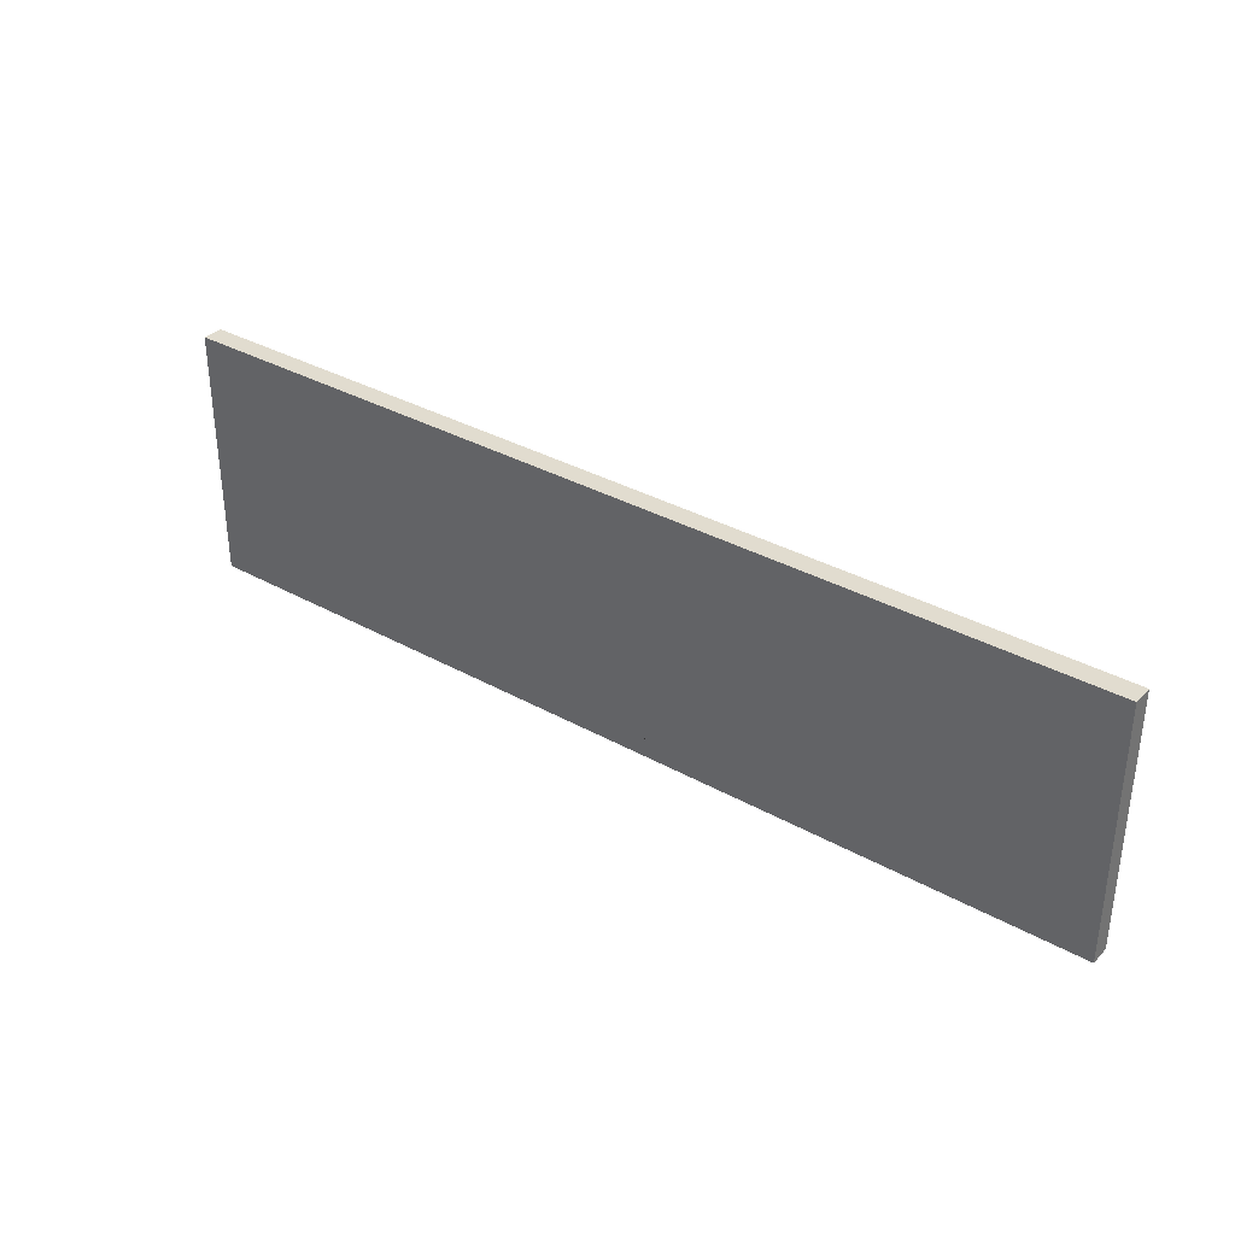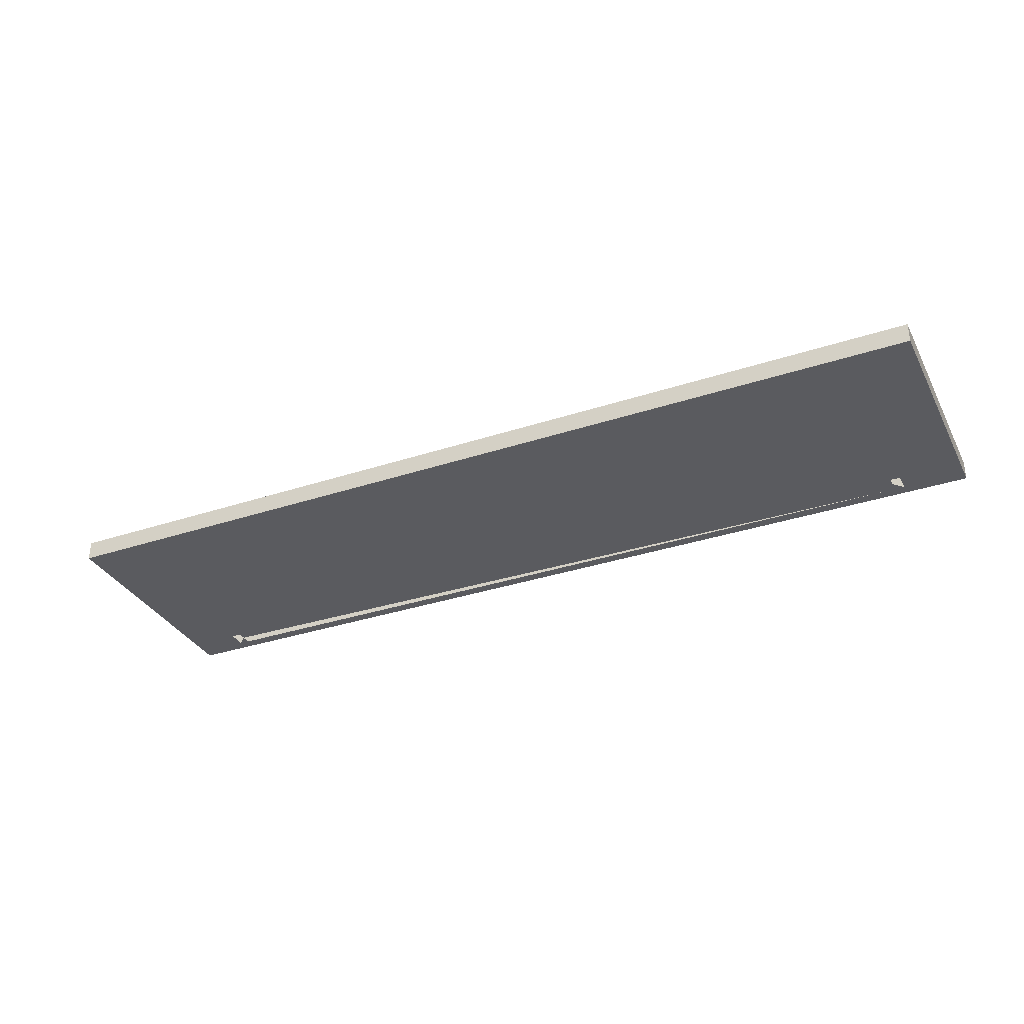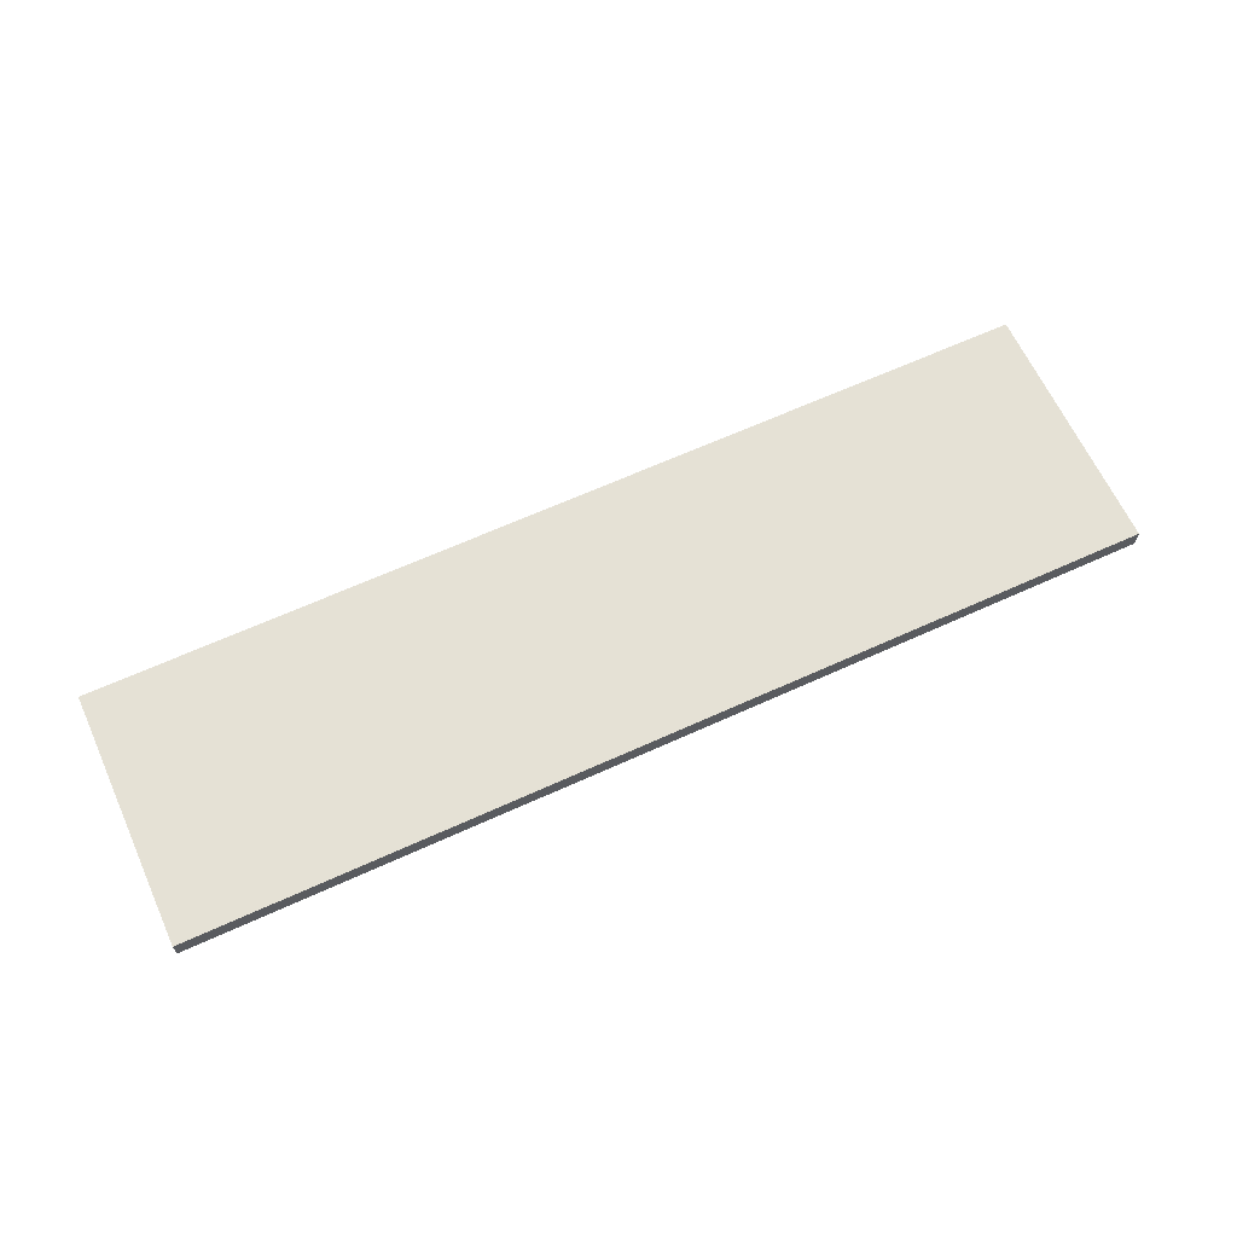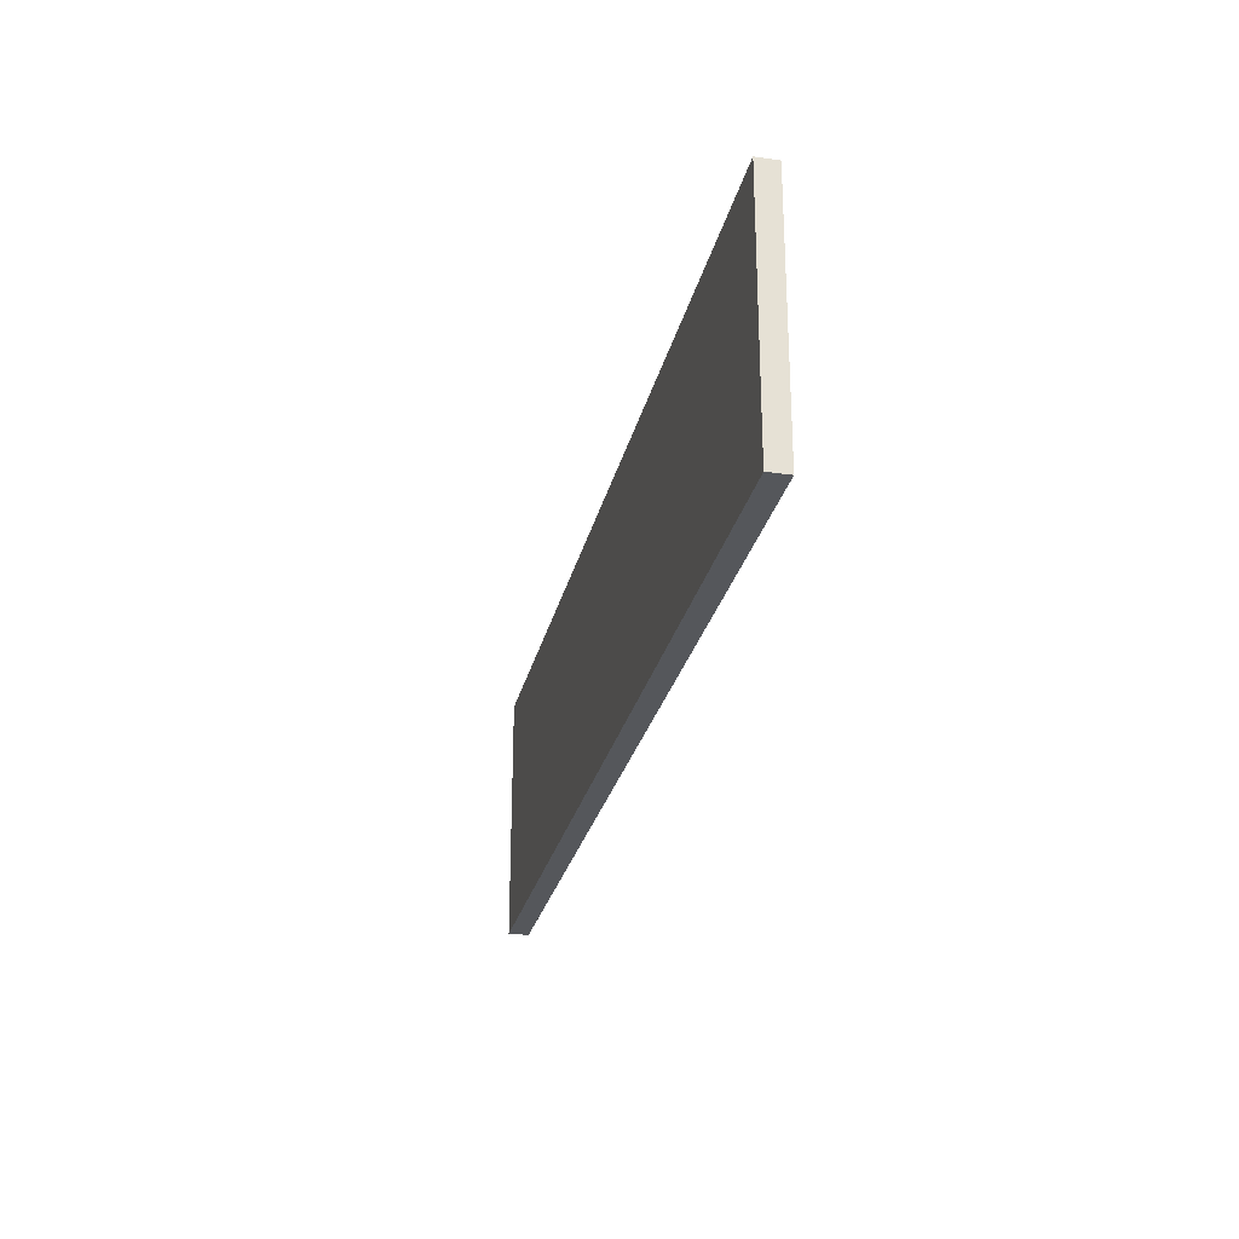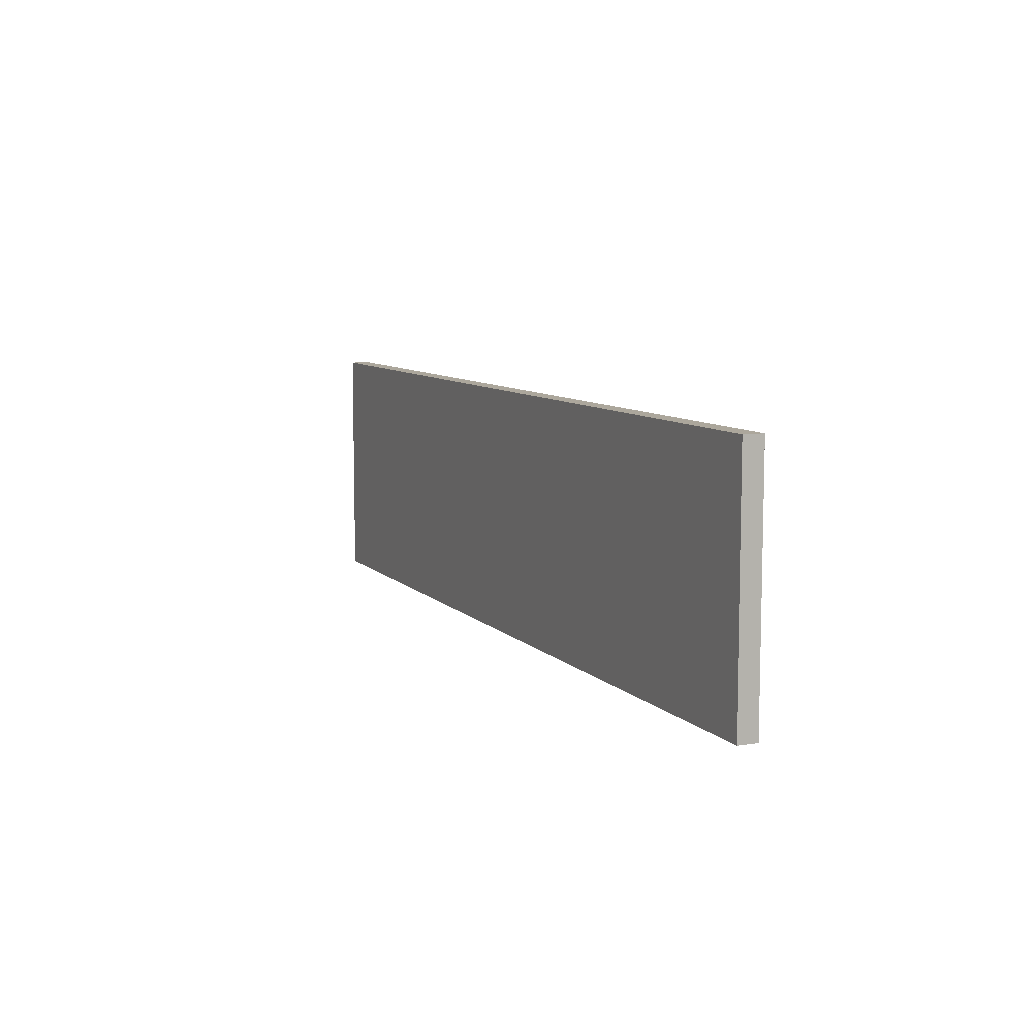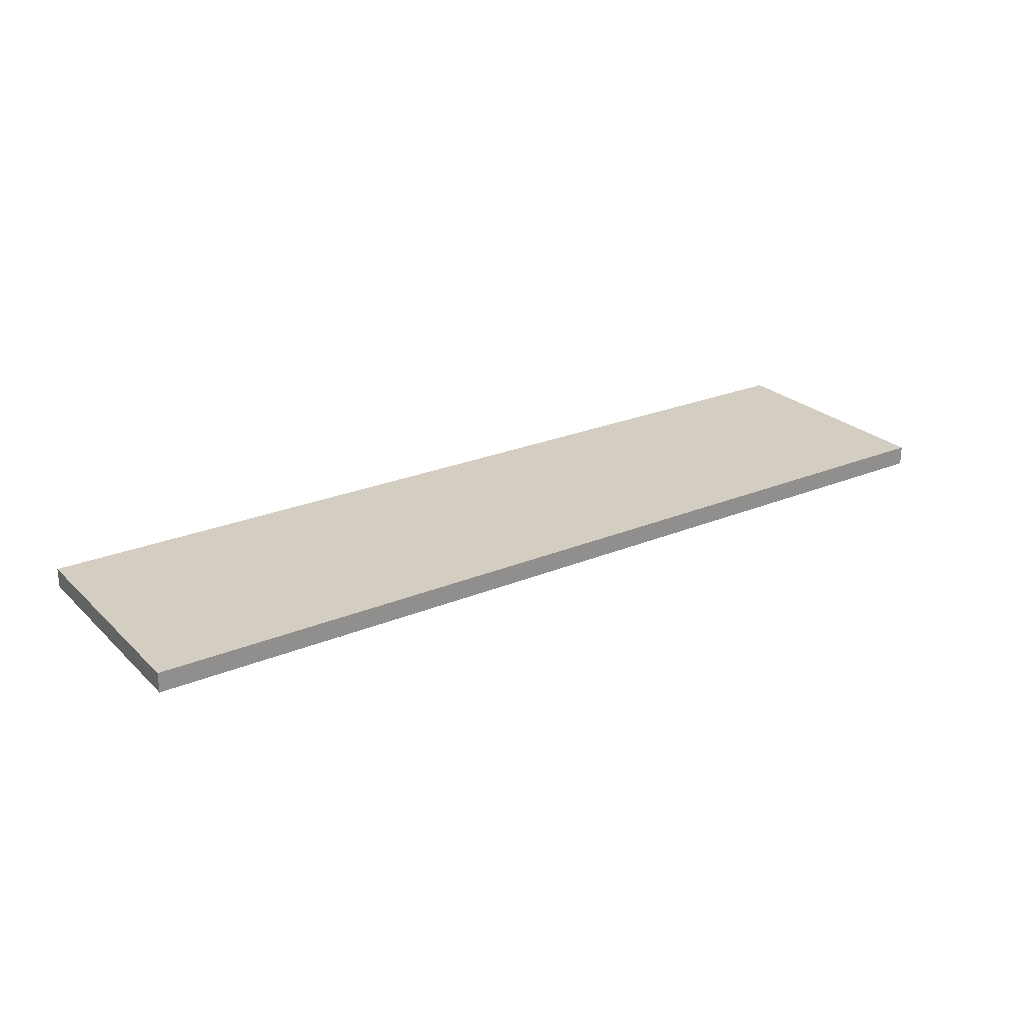
<metadata>
{"format":"obj","ext":"obj","renderer":"f3d","projection":"perspective","resolution":1024,"background":"white","views":[{"elev":34.2,"azim":37.1,"up":"+Y"},{"elev":-33.5,"azim":-155.6,"up":"+Z"},{"elev":64.9,"azim":155.4,"up":"+Z"},{"elev":-26.6,"azim":77.5,"up":"+Y"},{"elev":8.4,"azim":66.2,"up":"+Y"},{"elev":24.9,"azim":-34.0,"up":"+Z"}]}
</metadata>
<code>
v 0.04228 -0.02576 0.2779
v 0.01959 -0.02576 0.2887
v 0.01959 -0.02576 0.2779
v 0.5196 -0.02576 0.2887
v 0.01959 0.1077 0.2779
v 0.5086 -0.02576 0.2779
v 0.5196 0.1077 0.2887
v 0.01959 0.1077 0.2887
v 0.05346 0.1021 0.2779
v 0.5196 -0.02576 0.2779
v 0.4918 0.1021 0.2779
v 0.05346 -0.01995 0.2779
v 0.5196 -0.02437 0.2779
v 0.04228 0.1077 0.2779
v 0.4864 0.1021 0.2779
v 0.05889 -0.01452 0.2779
v 0.4864 -0.01995 0.2779
v 0.4864 -0.02007 0.2779
v 0.5196 0.1077 0.2779
v 0.5086 0.1077 0.2779
v 0.4918 0.008992 0.2779
v 0.05889 0.1021 0.2779
v 0.05889 -0.01995 0.2779
v 0.4918 -0.02007 0.2779
v 0.4864 0.008992 0.2779
v 0.4864 -0.01452 0.2779
v 0.4868 -0.01452 0.2779
v 0.4868 -0.01995 0.2779
f 1 2 3
f 2 1 4
f 3 2 1
f 4 1 2
f 2 5 3
f 3 5 2
f 3 6 1
f 1 6 3
f 4 1 6
f 6 1 4
f 7 2 4
f 4 2 7
f 5 2 8
f 8 2 5
f 5 9 3
f 3 9 5
f 3 10 6
f 6 10 3
f 4 6 10
f 10 6 4
f 2 7 8
f 8 7 2
f 10 7 4
f 4 7 10
f 7 5 8
f 8 5 7
f 9 5 11
f 11 5 9
f 3 9 12
f 12 9 3
f 3 13 10
f 10 13 3
f 13 7 10
f 10 7 13
f 5 7 14
f 14 7 5
f 14 11 5
f 5 11 14
f 9 11 15
f 15 11 9
f 3 12 17
f 17 12 3
f 3 18 13
f 13 18 3
f 7 13 19
f 19 13 7
f 14 7 20
f 20 7 14
f 20 11 14
f 14 11 20
f 9 15 22
f 22 15 9
f 12 16 23
f 23 16 12
f 17 12 23
f 23 12 17
f 3 17 18
f 18 17 3
f 24 13 18
f 18 13 24
f 13 20 19
f 19 20 13
f 20 7 19
f 19 7 20
f 20 13 11
f 11 13 20
f 11 13 21
f 21 13 11
f 25 22 15
f 15 22 25
f 22 25 16
f 16 25 22
f 23 26 16
f 16 26 23
f 17 24 18
f 18 24 17
f 21 13 24
f 24 13 21
f 16 25 26
f 26 25 16
f 28 24 17
f 17 24 28
f 27 17 28
f 28 17 27
f 27 24 28
f 28 24 27

</code>
